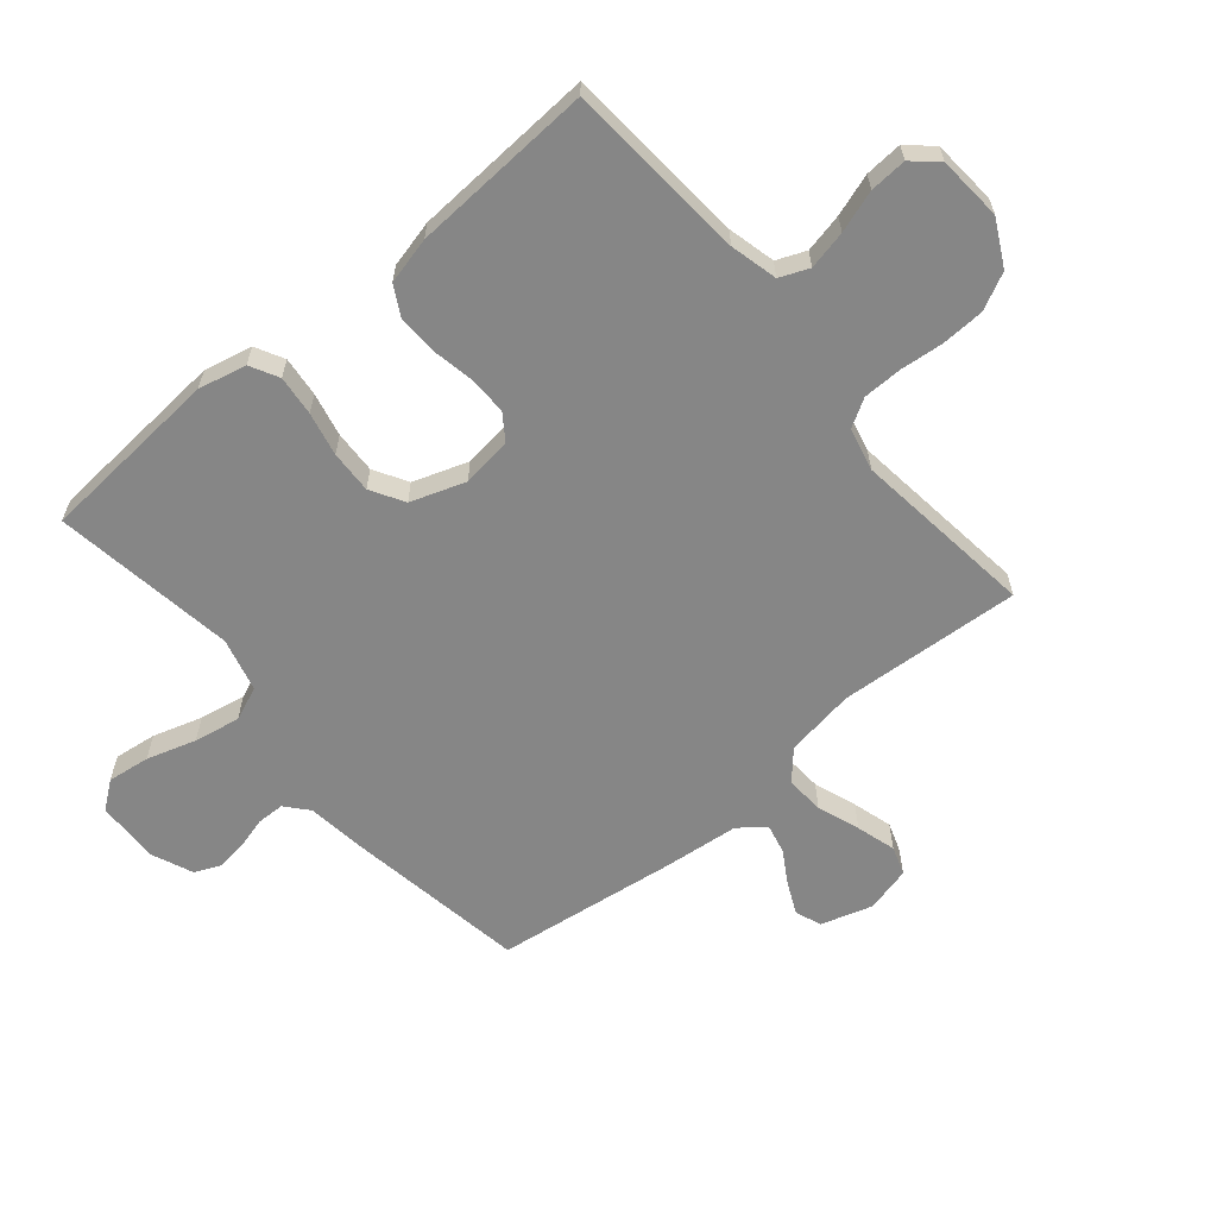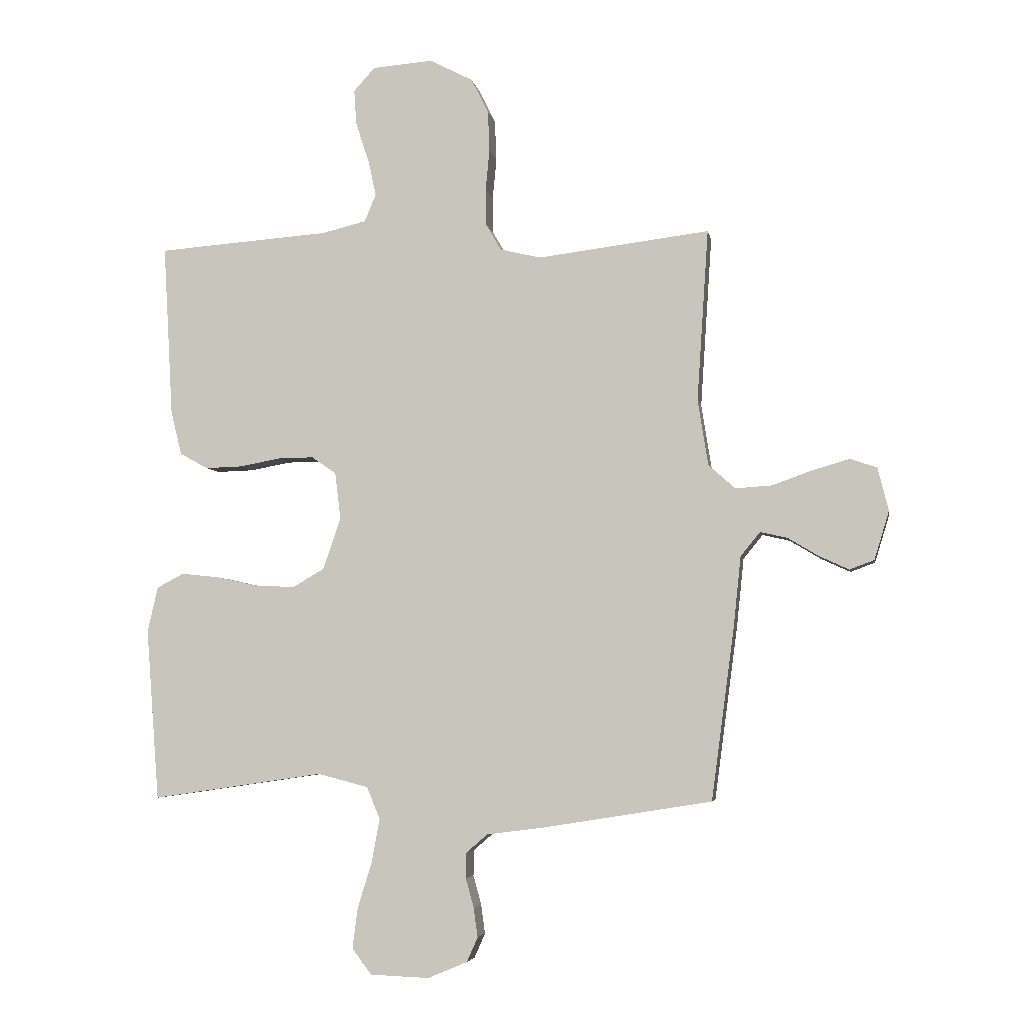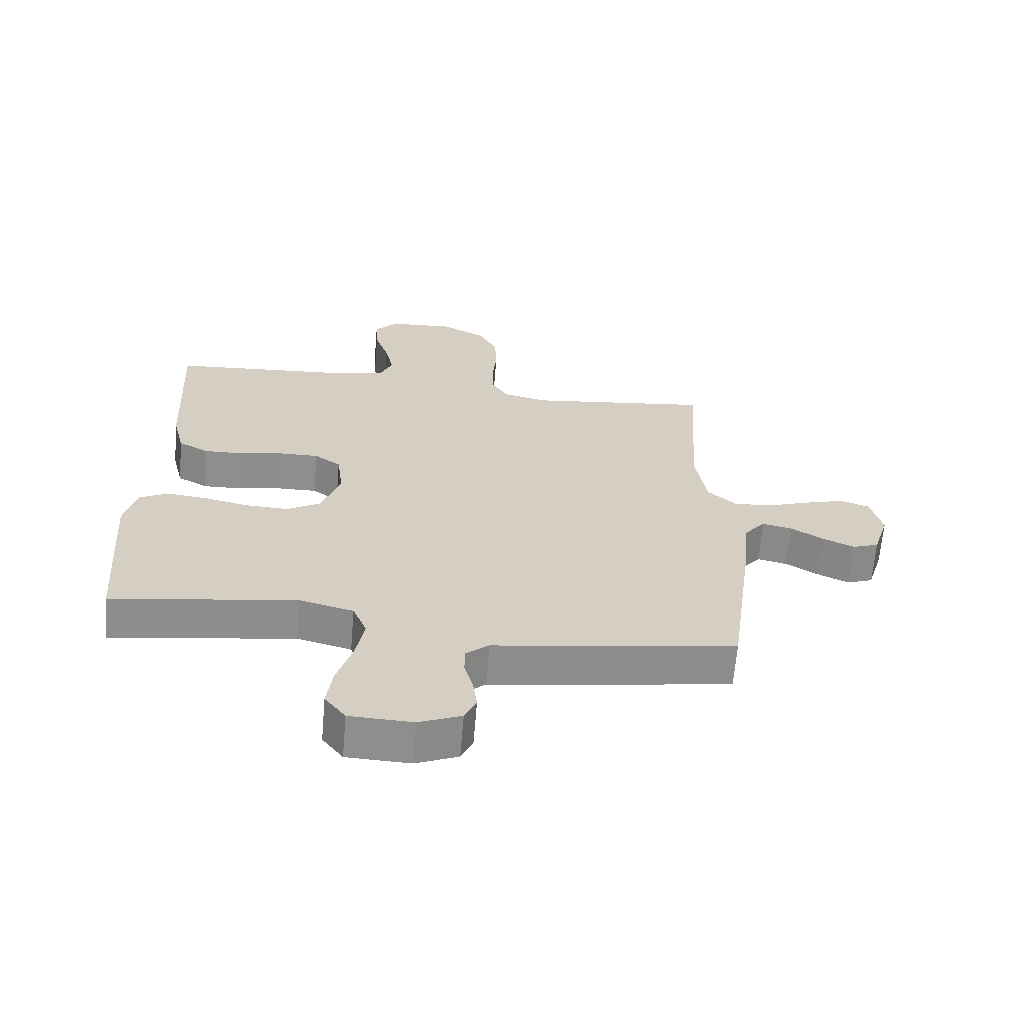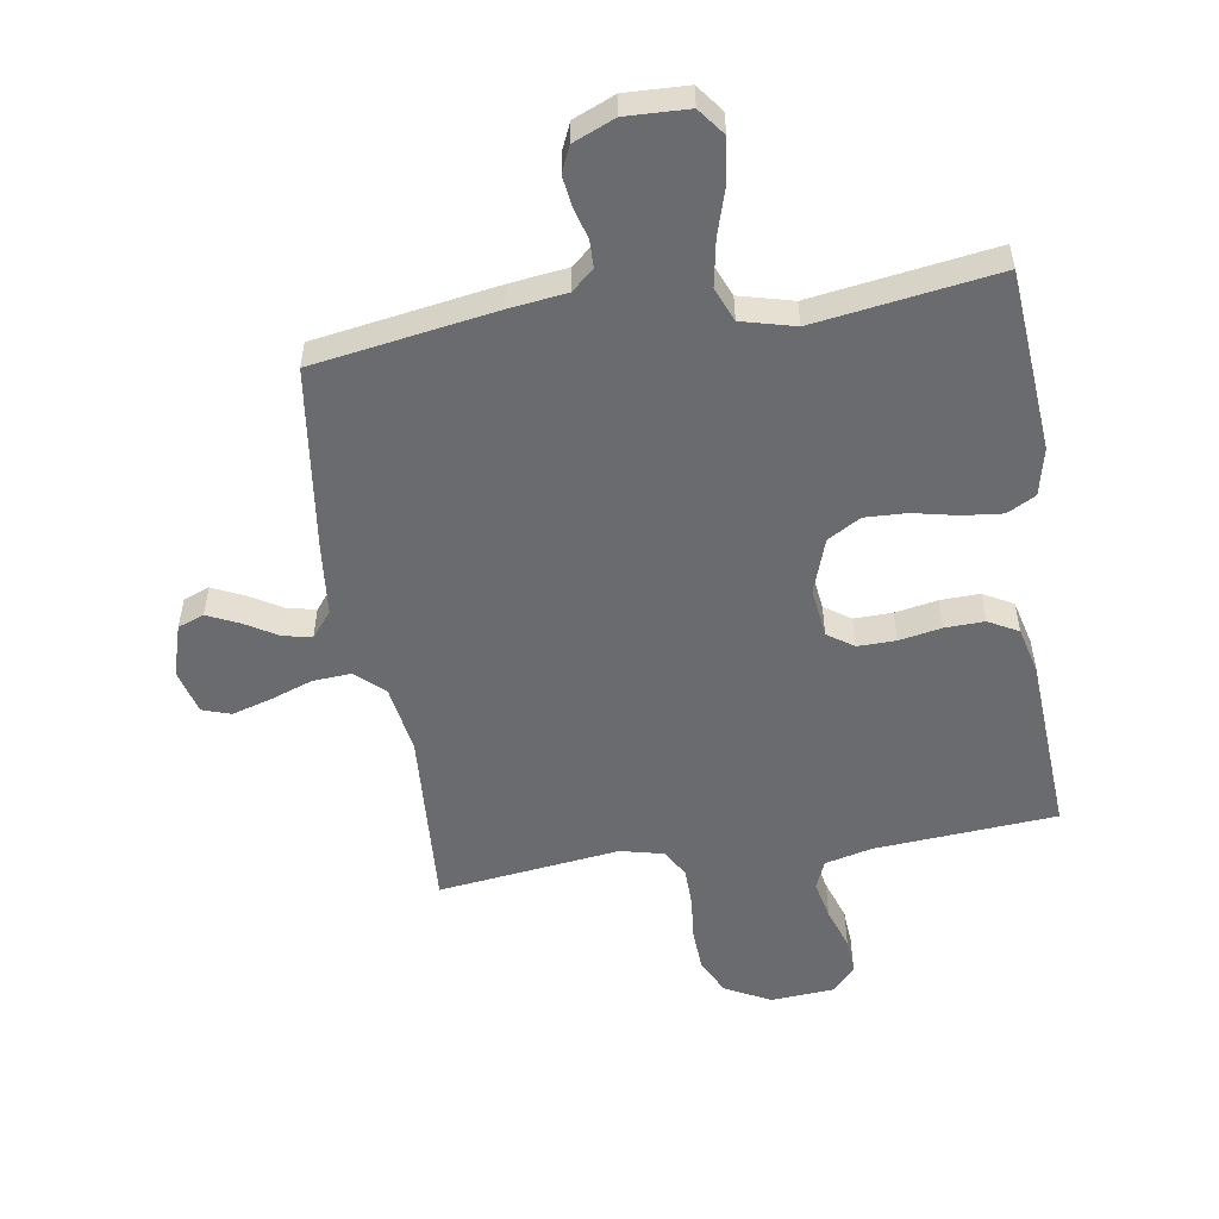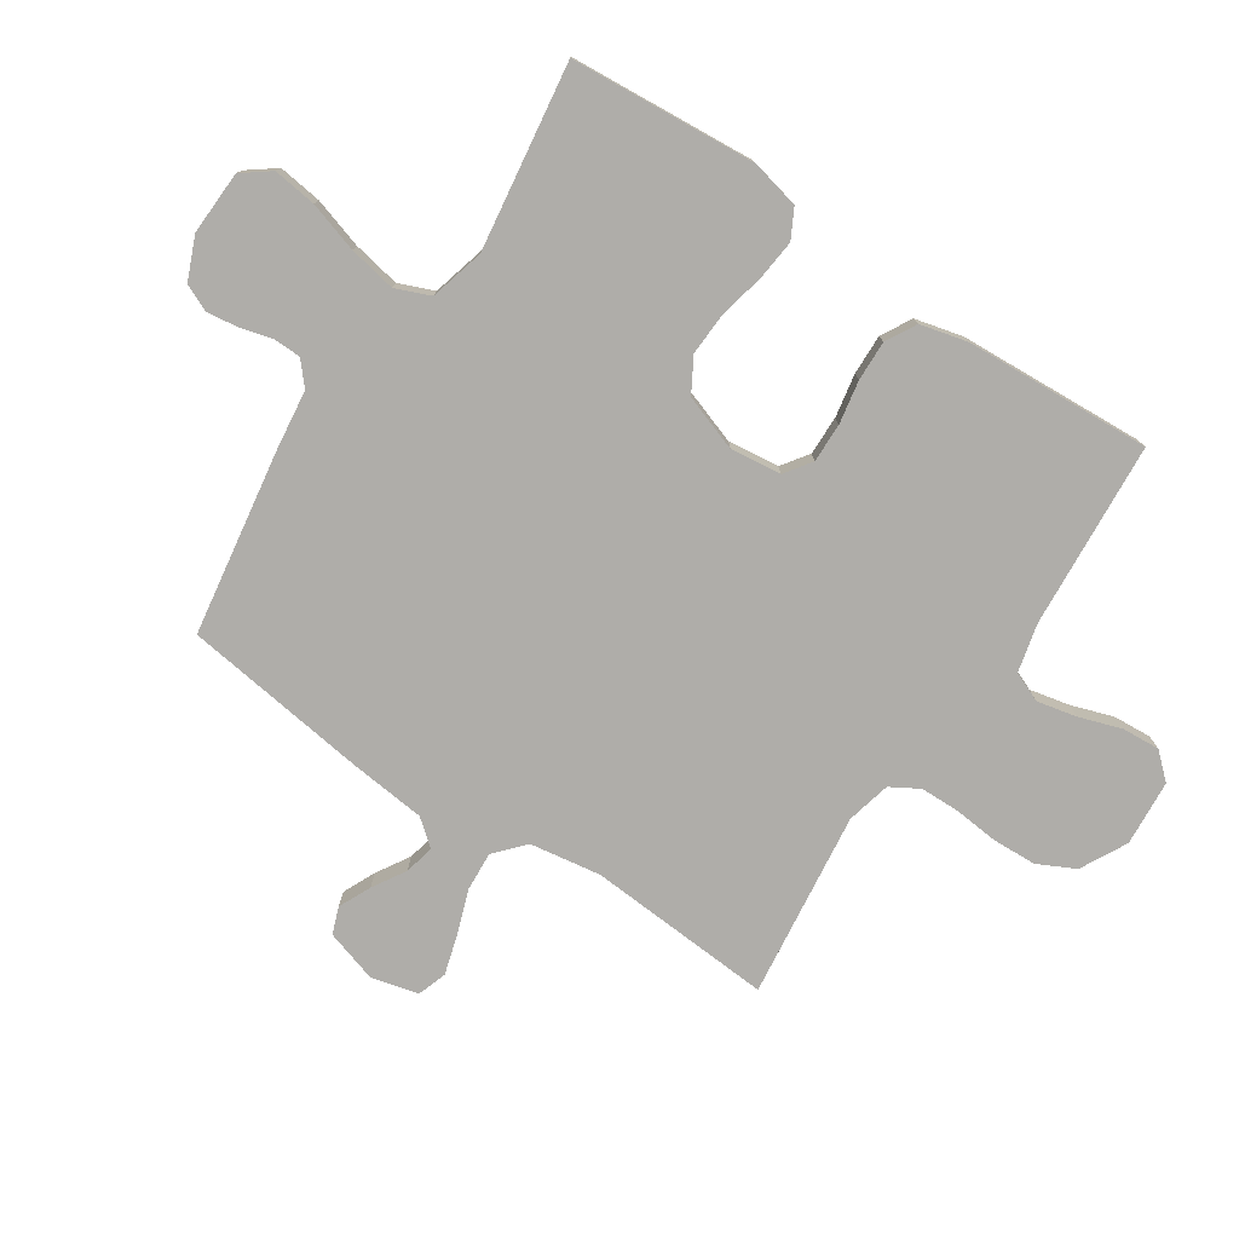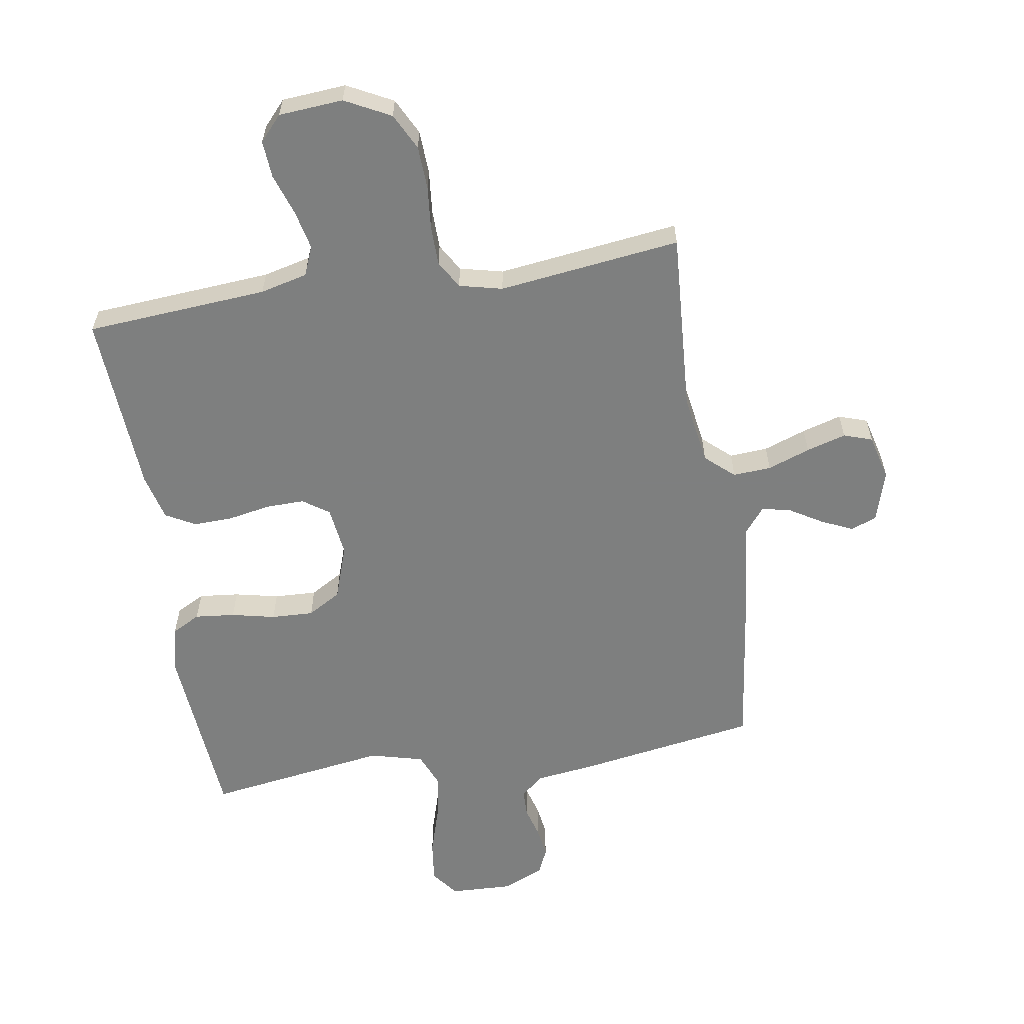
<metadata>
{"format":"obj","ext":"obj","renderer":"f3d","projection":"perspective","resolution":1024,"background":"white","views":[{"elev":-62.1,"azim":-50.0,"up":"+Y"},{"elev":-4.9,"azim":10.0,"up":"+Z"},{"elev":-64.9,"azim":-4.8,"up":"+Z"},{"elev":-53.3,"azim":-170.9,"up":"+Y"},{"elev":-77.3,"azim":-123.6,"up":"+Y"},{"elev":-59.6,"azim":9.2,"up":"+Y"}]}
</metadata>
<code>
v -0.5 0.07 -0.5
v -0.523 0.07 -0.2
v -0.505 0.07 -0.121
v -0.458 0.07 -0.096
v -0.392 0.07 -0.103
v -0.32 0.07 -0.119
v -0.25 0.07 -0.122
v -0.195 0.07 -0.09
v -0.164 0.07 0
v -0.174 0.07 0.082
v -0.217 0.07 0.112
v -0.28 0.07 0.111
v -0.35 0.07 0.098
v -0.415 0.07 0.096
v -0.464 0.07 0.123
v -0.483 0.07 0.2
v -0.5 0.07 0.5
v -0.2 0.07 0.522
v -0.122 0.07 0.541
v -0.102 0.07 0.589
v -0.116 0.07 0.653
v -0.139 0.07 0.722
v -0.143 0.07 0.783
v -0.106 0.07 0.824
v 0 0.07 0.832
v 0.075 0.07 0.793
v 0.105 0.07 0.733
v 0.108 0.07 0.662
v 0.101 0.07 0.59
v 0.102 0.07 0.526
v 0.129 0.07 0.48
v 0.2 0.07 0.463
v 0.5 0.07 0.5
v 0.48 0.07 0.2
v 0.498 0.07 0.085
v 0.545 0.07 0.043
v 0.608 0.07 0.047
v 0.678 0.07 0.072
v 0.743 0.07 0.091
v 0.79 0.07 0.075
v 0.809 0.07 0
v 0.783 0.07 -0.085
v 0.74 0.07 -0.101
v 0.688 0.07 -0.077
v 0.635 0.07 -0.045
v 0.587 0.07 -0.034
v 0.553 0.07 -0.076
v 0.54 0.07 -0.2
v 0.5 0.07 -0.5
v 0.2 0.07 -0.548
v 0.105 0.07 -0.56
v 0.068 0.07 -0.592
v 0.067 0.07 -0.637
v 0.081 0.07 -0.688
v 0.088 0.07 -0.739
v 0.069 0.07 -0.782
v 0 0.07 -0.811
v -0.103 0.07 -0.807
v -0.137 0.07 -0.762
v -0.128 0.07 -0.692
v -0.103 0.07 -0.611
v -0.089 0.07 -0.535
v -0.112 0.07 -0.479
v -0.2 0.07 -0.456
v -0.5 0 -0.5
v -0.523 0 -0.2
v -0.505 0 -0.121
v -0.458 0 -0.096
v -0.392 0 -0.103
v -0.32 0 -0.119
v -0.25 0 -0.122
v -0.195 0 -0.09
v -0.164 0 0
v -0.174 0 0.082
v -0.217 0 0.112
v -0.28 0 0.111
v -0.35 0 0.098
v -0.415 0 0.096
v -0.464 0 0.123
v -0.483 0 0.2
v -0.5 0 0.5
v -0.2 0 0.522
v -0.122 0 0.541
v -0.102 0 0.589
v -0.116 0 0.653
v -0.139 0 0.722
v -0.143 0 0.783
v -0.106 0 0.824
v 0 0 0.832
v 0.075 0 0.793
v 0.105 0 0.733
v 0.108 0 0.662
v 0.101 0 0.59
v 0.102 0 0.526
v 0.129 0 0.48
v 0.2 0 0.463
v 0.5 0 0.5
v 0.48 0 0.2
v 0.498 0 0.085
v 0.545 0 0.043
v 0.608 0 0.047
v 0.678 0 0.072
v 0.743 0 0.091
v 0.79 0 0.075
v 0.809 0 0
v 0.783 0 -0.085
v 0.74 0 -0.101
v 0.688 0 -0.077
v 0.635 0 -0.045
v 0.587 0 -0.034
v 0.553 0 -0.076
v 0.54 0 -0.2
v 0.5 0 -0.5
v 0.2 0 -0.548
v 0.105 0 -0.56
v 0.068 0 -0.592
v 0.067 0 -0.637
v 0.081 0 -0.688
v 0.088 0 -0.739
v 0.069 0 -0.782
v 0 0 -0.811
v -0.103 0 -0.807
v -0.137 0 -0.762
v -0.128 0 -0.692
v -0.103 0 -0.611
v -0.089 0 -0.535
v -0.112 0 -0.479
v -0.2 0 -0.456
f 59 60 61
f 58 59 61
f 57 58 61
f 56 57 61
f 55 56 61
f 54 55 61
f 53 54 61
f 52 53 61 62
f 51 52 62 63
f 50 51 63
f 49 50 63
f 48 49 63
f 47 48 63
f 43 44 45
f 42 43 45
f 41 42 45
f 40 41 45
f 39 40 45
f 38 39 45
f 37 38 45
f 36 37 45 46
f 47 63 64
f 46 47 64
f 36 46 64
f 35 36 64
f 27 28 29
f 26 27 29
f 25 26 29
f 24 25 29
f 23 24 29
f 22 23 29
f 21 22 29
f 20 21 29 30
f 19 20 30 31
f 16 17 18
f 15 16 18
f 14 15 18
f 13 14 18
f 12 13 18
f 18 19 31
f 12 18 31
f 11 12 31
f 4 5 6
f 3 4 6
f 2 3 6
f 1 2 6
f 64 1 6
f 64 6 7
f 64 7 8
f 35 64 8
f 34 35 8
f 34 8 9
f 33 34 9
f 32 33 9
f 10 11 31 32
f 9 10 32
f 125 124 123
f 125 123 122
f 125 122 121
f 125 121 120
f 125 120 119
f 125 119 118
f 125 118 117
f 126 125 117 116
f 127 126 116 115
f 127 115 114
f 127 114 113
f 127 113 112
f 127 112 111
f 109 108 107
f 109 107 106
f 109 106 105
f 109 105 104
f 109 104 103
f 109 103 102
f 109 102 101
f 110 109 101 100
f 128 127 111
f 128 111 110
f 128 110 100
f 128 100 99
f 93 92 91
f 93 91 90
f 93 90 89
f 93 89 88
f 93 88 87
f 93 87 86
f 93 86 85
f 94 93 85 84
f 95 94 84 83
f 82 81 80
f 82 80 79
f 82 79 78
f 82 78 77
f 82 77 76
f 95 83 82
f 95 82 76
f 95 76 75
f 70 69 68
f 70 68 67
f 70 67 66
f 70 66 65
f 70 65 128
f 71 70 128
f 72 71 128
f 72 128 99
f 72 99 98
f 73 72 98
f 73 98 97
f 73 97 96
f 96 95 75 74
f 96 74 73
f 1 65 66 2
f 2 66 67 3
f 3 67 68 4
f 4 68 69 5
f 5 69 70 6
f 6 70 71 7
f 7 71 72 8
f 8 72 73 9
f 9 73 74 10
f 10 74 75 11
f 11 75 76 12
f 12 76 77 13
f 13 77 78 14
f 14 78 79 15
f 15 79 80 16
f 16 80 81 17
f 17 81 82 18
f 18 82 83 19
f 19 83 84 20
f 20 84 85 21
f 21 85 86 22
f 22 86 87 23
f 23 87 88 24
f 24 88 89 25
f 25 89 90 26
f 26 90 91 27
f 27 91 92 28
f 28 92 93 29
f 29 93 94 30
f 30 94 95 31
f 31 95 96 32
f 32 96 97 33
f 33 97 98 34
f 34 98 99 35
f 35 99 100 36
f 36 100 101 37
f 37 101 102 38
f 38 102 103 39
f 39 103 104 40
f 40 104 105 41
f 41 105 106 42
f 42 106 107 43
f 43 107 108 44
f 44 108 109 45
f 45 109 110 46
f 46 110 111 47
f 47 111 112 48
f 48 112 113 49
f 49 113 114 50
f 50 114 115 51
f 51 115 116 52
f 52 116 117 53
f 53 117 118 54
f 54 118 119 55
f 55 119 120 56
f 56 120 121 57
f 57 121 122 58
f 58 122 123 59
f 59 123 124 60
f 60 124 125 61
f 61 125 126 62
f 62 126 127 63
f 63 127 128 64
f 64 128 65 1

</code>
